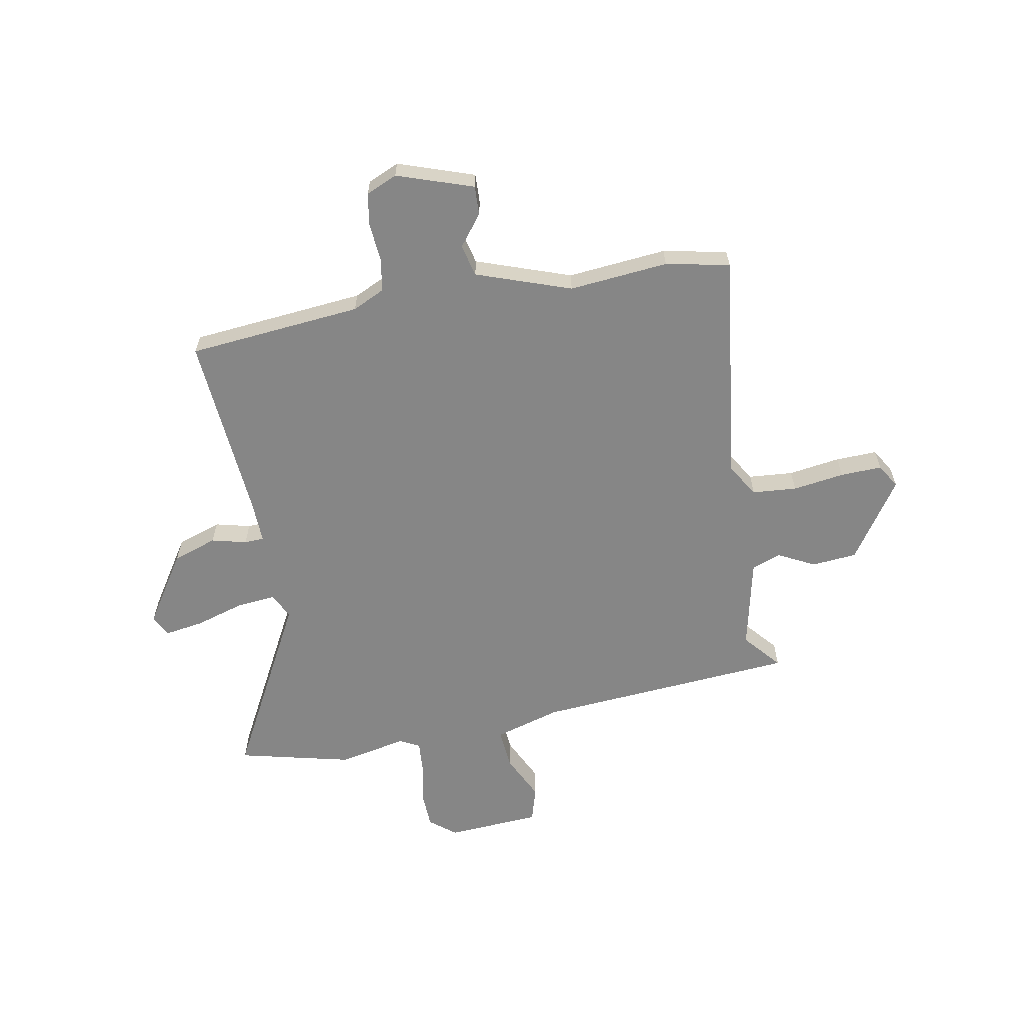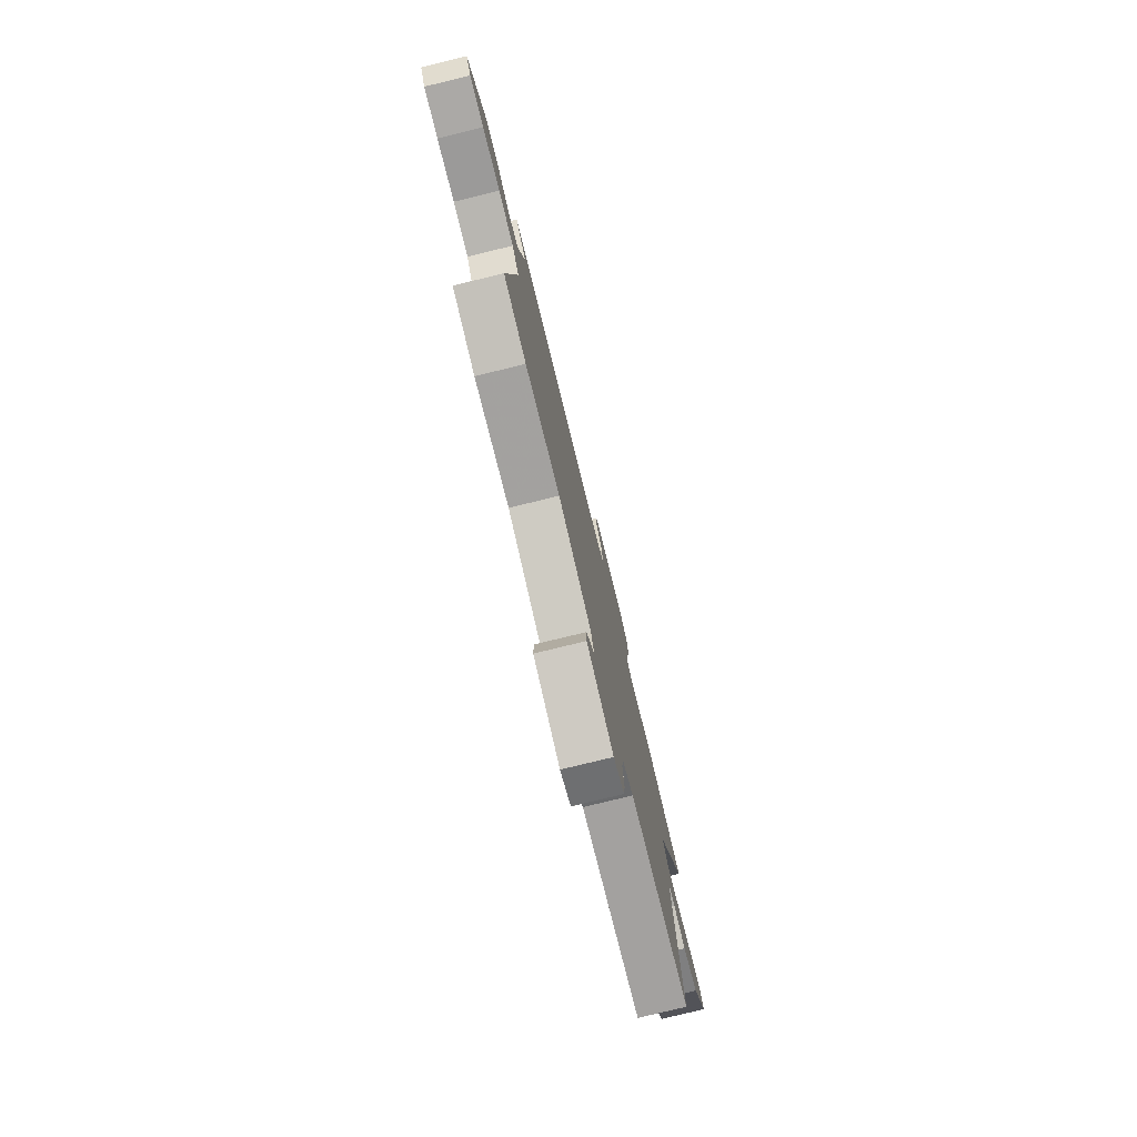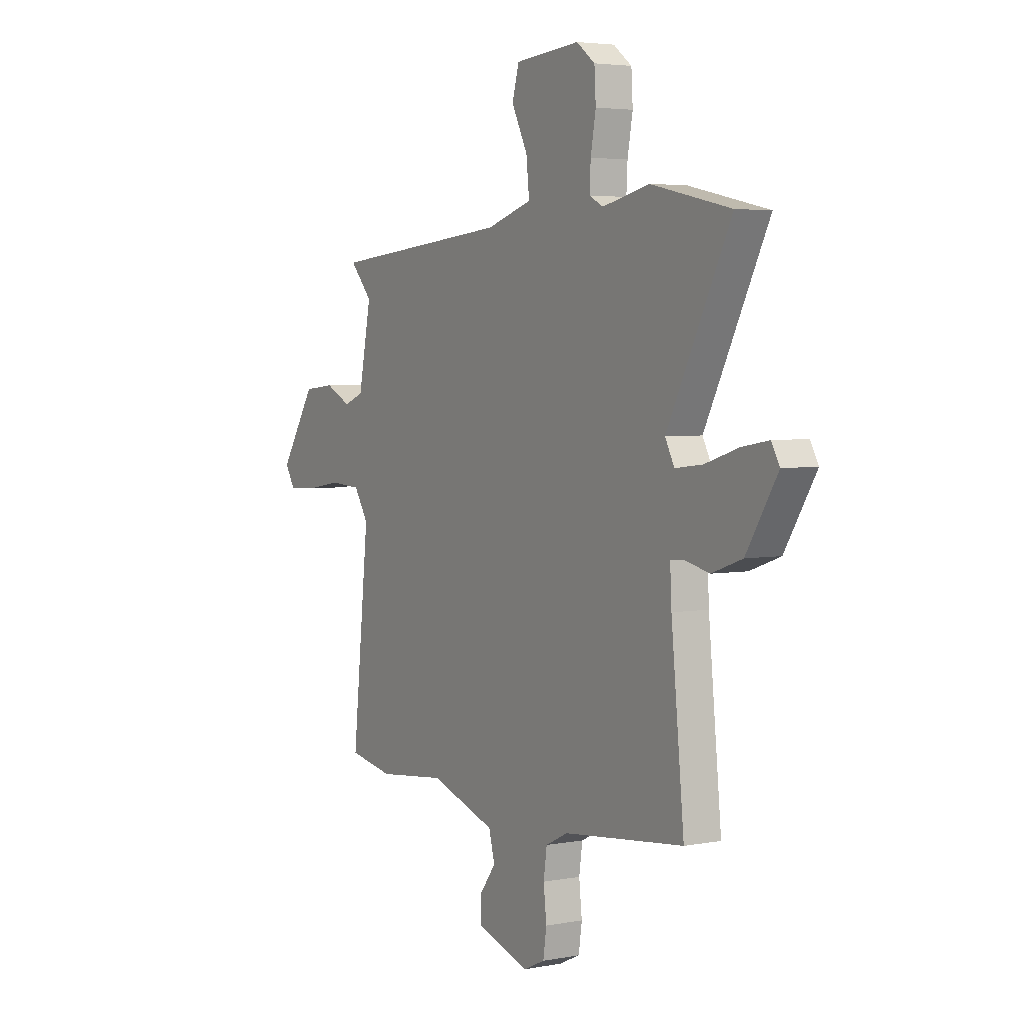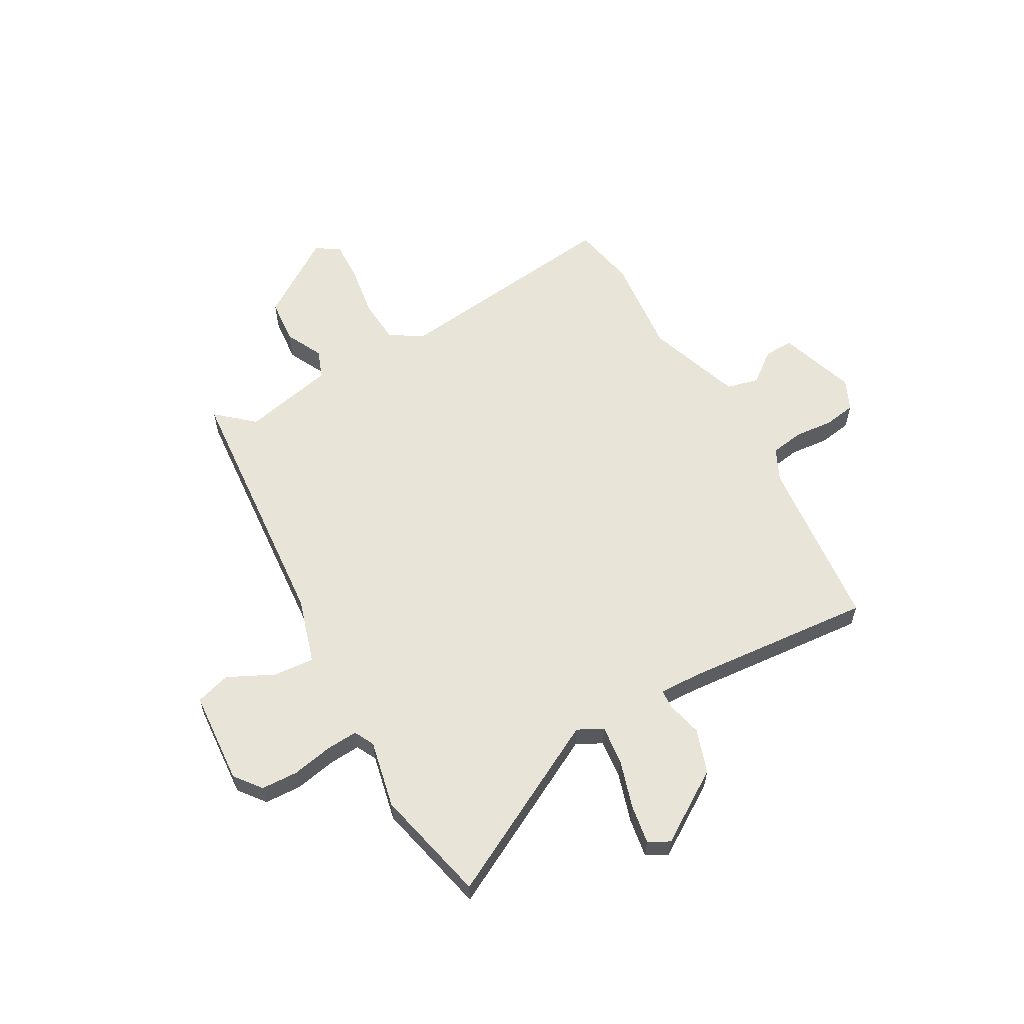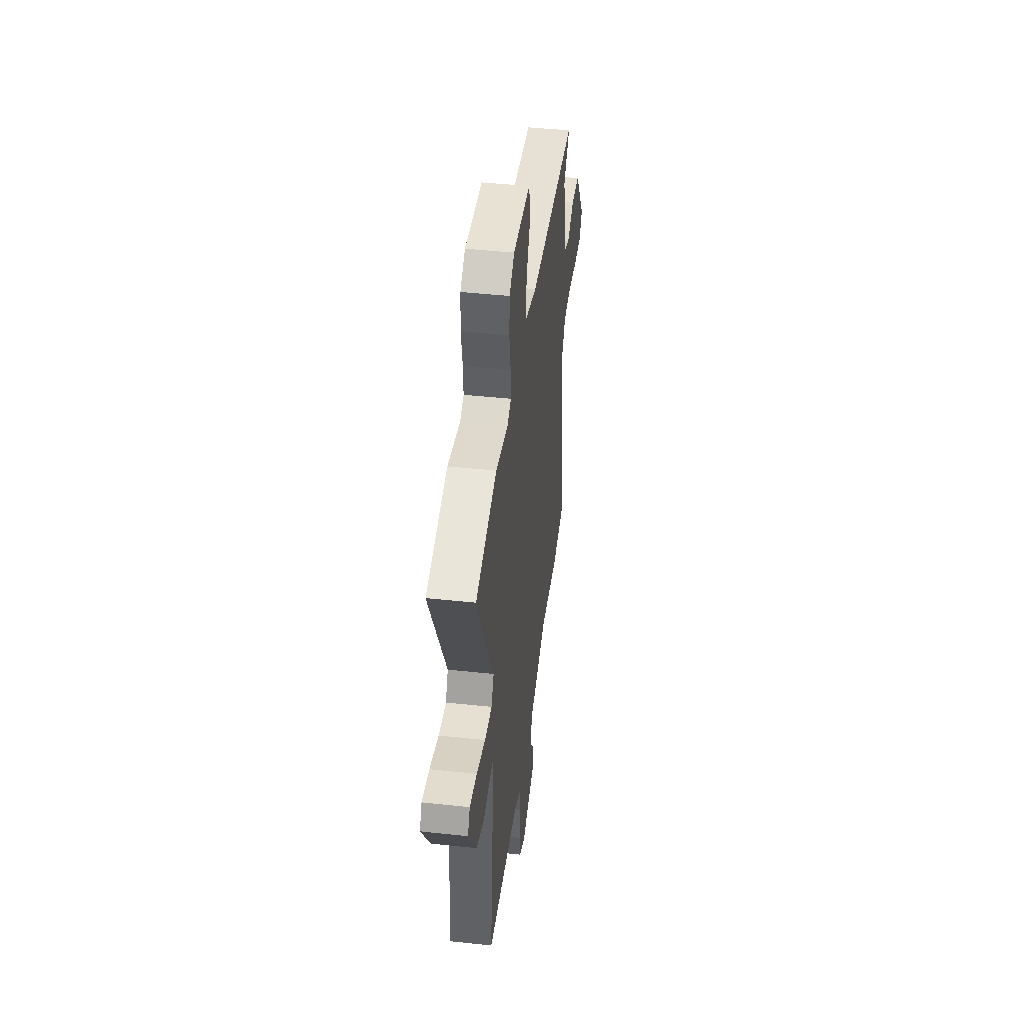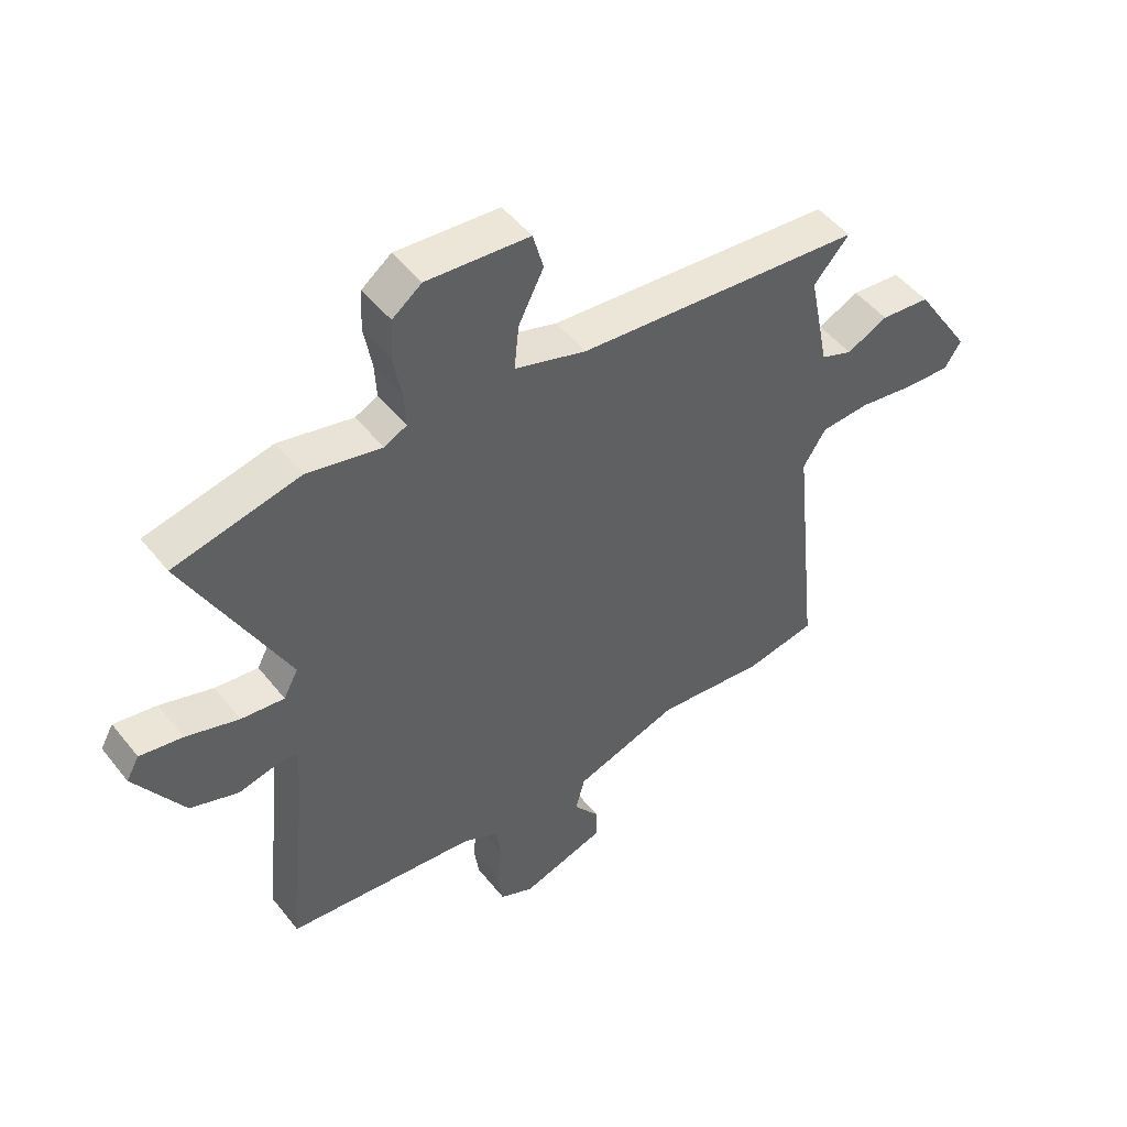
<metadata>
{"format":"obj","ext":"obj","renderer":"f3d","projection":"perspective","resolution":1024,"background":"white","views":[{"elev":-62.0,"azim":-170.7,"up":"+Y"},{"elev":-78.4,"azim":-76.3,"up":"+Z"},{"elev":4.1,"azim":58.4,"up":"+Z"},{"elev":59.9,"azim":59.8,"up":"+Y"},{"elev":44.4,"azim":97.2,"up":"+Z"},{"elev":49.2,"azim":143.3,"up":"+Z"}]}
</metadata>
<code>
v -0.526 0.07 0.419
v -0.036 0.07 0.466
v 0.087 0.07 0.505
v 0.079 0.07 0.582
v 0.036 0.07 0.667
v 0.054 0.07 0.733
v 0.23 0.07 0.748
v 0.28 0.07 0.71
v 0.284 0.07 0.641
v 0.27 0.07 0.564
v 0.267 0.07 0.505
v 0.305 0.07 0.486
v 0.432 0.07 0.515
v 0.647 0.07 0.468
v 0.476 0.07 0.133
v 0.501 0.07 0.086
v 0.575 0.07 0.095
v 0.665 0.07 0.124
v 0.738 0.07 0.137
v 0.76 0.07 0.098
v 0.676 0.07 -0.037
v 0.594 0.07 -0.066
v 0.528 0.07 -0.051
v 0.491 0.07 -0.053
v 0.495 0.07 -0.133
v 0.53 0.07 -0.485
v 0.203 0.07 -0.522
v 0.143 0.07 -0.552
v 0.134 0.07 -0.615
v 0.142 0.07 -0.687
v 0.133 0.07 -0.748
v 0.075 0.07 -0.775
v -0.069 0.07 -0.729
v -0.068 0.07 -0.674
v -0.024 0.07 -0.615
v -0.04 0.07 -0.555
v -0.219 0.07 -0.496
v -0.405 0.07 -0.517
v -0.526 0.07 -0.495
v -0.48 0.07 -0.058
v -0.519 0.07 0.003
v -0.603 0.07 0.008
v -0.7 0.07 -0.008
v -0.778 0.07 -0.012
v -0.806 0.07 0.032
v -0.709 0.07 0.182
v -0.624 0.07 0.191
v -0.554 0.07 0.157
v -0.5 0.07 0.178
v -0.465 0.07 0.351
v -0.526 0 0.419
v -0.036 0 0.466
v 0.087 0 0.505
v 0.079 0 0.582
v 0.036 0 0.667
v 0.054 0 0.733
v 0.23 0 0.748
v 0.28 0 0.71
v 0.284 0 0.641
v 0.27 0 0.564
v 0.267 0 0.505
v 0.305 0 0.486
v 0.432 0 0.515
v 0.647 0 0.468
v 0.476 0 0.133
v 0.501 0 0.086
v 0.575 0 0.095
v 0.665 0 0.124
v 0.738 0 0.137
v 0.76 0 0.098
v 0.676 0 -0.037
v 0.594 0 -0.066
v 0.528 0 -0.051
v 0.491 0 -0.053
v 0.495 0 -0.133
v 0.53 0 -0.485
v 0.203 0 -0.522
v 0.143 0 -0.552
v 0.134 0 -0.615
v 0.142 0 -0.687
v 0.133 0 -0.748
v 0.075 0 -0.775
v -0.069 0 -0.729
v -0.068 0 -0.674
v -0.024 0 -0.615
v -0.04 0 -0.555
v -0.219 0 -0.496
v -0.405 0 -0.517
v -0.526 0 -0.495
v -0.48 0 -0.058
v -0.519 0 0.003
v -0.603 0 0.008
v -0.7 0 -0.008
v -0.778 0 -0.012
v -0.806 0 0.032
v -0.709 0 0.182
v -0.624 0 0.191
v -0.554 0 0.157
v -0.5 0 0.178
v -0.465 0 0.351
f 46 47 48
f 45 46 48
f 44 45 48
f 43 44 48
f 42 43 48
f 41 42 48 49
f 40 41 49 50
f 37 38 39 40
f 36 37 40 50
f 33 34 35
f 32 33 35
f 31 32 35
f 30 31 35
f 29 30 35
f 28 29 35 36
f 27 28 36 50
f 25 26 27 50
f 21 22 23
f 20 21 23
f 19 20 23
f 18 19 23
f 17 18 23
f 16 17 23 24
f 15 16 24
f 12 13 14 15
f 24 25 50
f 15 24 50
f 12 15 50
f 11 12 50
f 8 9 10
f 7 8 10
f 6 7 10
f 5 6 10
f 4 5 10
f 3 4 10 11
f 50 1 2
f 11 50 2
f 2 3 11
f 98 97 96
f 98 96 95
f 98 95 94
f 98 94 93
f 98 93 92
f 99 98 92 91
f 100 99 91 90
f 90 89 88 87
f 100 90 87 86
f 85 84 83
f 85 83 82
f 85 82 81
f 85 81 80
f 85 80 79
f 86 85 79 78
f 100 86 78 77
f 100 77 76 75
f 73 72 71
f 73 71 70
f 73 70 69
f 73 69 68
f 73 68 67
f 74 73 67 66
f 74 66 65
f 65 64 63 62
f 100 75 74
f 100 74 65
f 100 65 62
f 100 62 61
f 60 59 58
f 60 58 57
f 60 57 56
f 60 56 55
f 60 55 54
f 61 60 54 53
f 52 51 100
f 52 100 61
f 61 53 52
f 1 51 52 2
f 2 52 53 3
f 3 53 54 4
f 4 54 55 5
f 5 55 56 6
f 6 56 57 7
f 7 57 58 8
f 8 58 59 9
f 9 59 60 10
f 10 60 61 11
f 11 61 62 12
f 12 62 63 13
f 13 63 64 14
f 14 64 65 15
f 15 65 66 16
f 16 66 67 17
f 17 67 68 18
f 18 68 69 19
f 19 69 70 20
f 20 70 71 21
f 21 71 72 22
f 22 72 73 23
f 23 73 74 24
f 24 74 75 25
f 25 75 76 26
f 26 76 77 27
f 27 77 78 28
f 28 78 79 29
f 29 79 80 30
f 30 80 81 31
f 31 81 82 32
f 32 82 83 33
f 33 83 84 34
f 34 84 85 35
f 35 85 86 36
f 36 86 87 37
f 37 87 88 38
f 38 88 89 39
f 39 89 90 40
f 40 90 91 41
f 41 91 92 42
f 42 92 93 43
f 43 93 94 44
f 44 94 95 45
f 45 95 96 46
f 46 96 97 47
f 47 97 98 48
f 48 98 99 49
f 49 99 100 50
f 50 100 51 1

</code>
